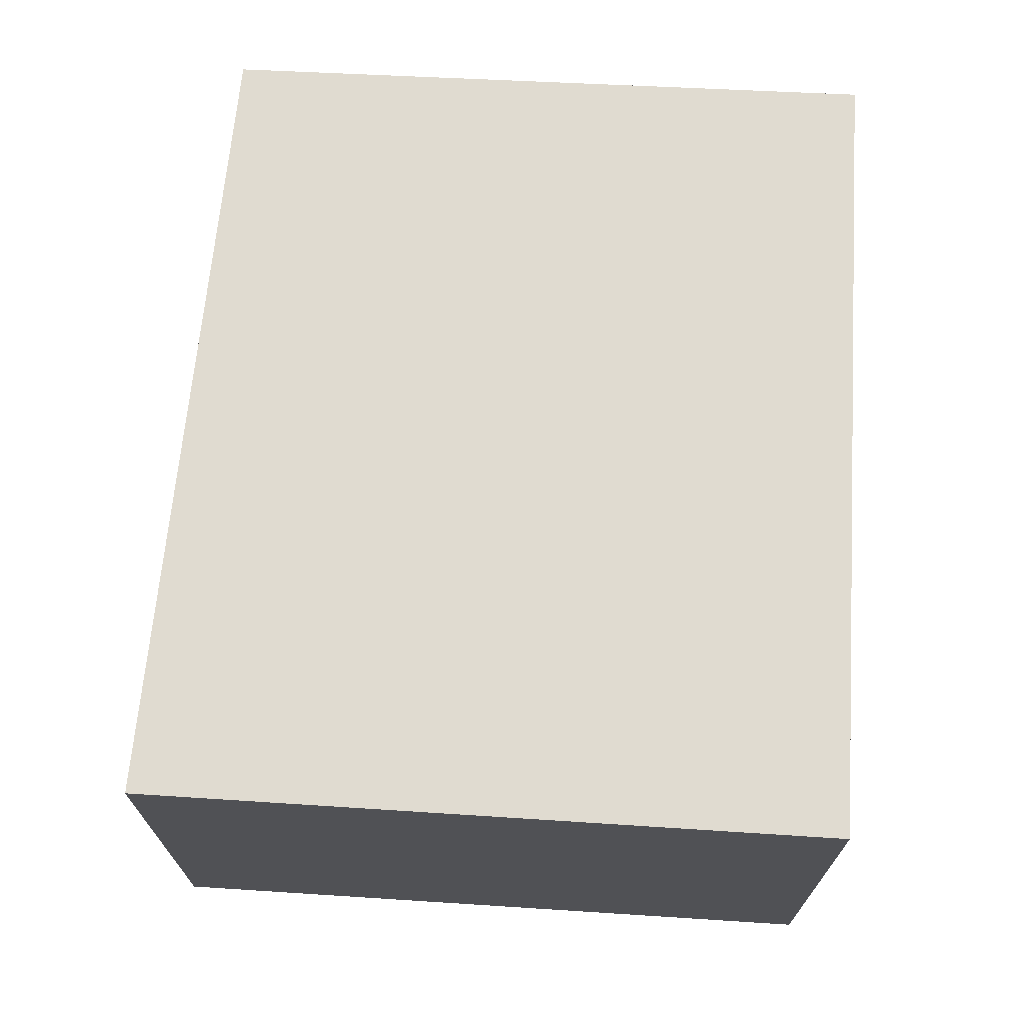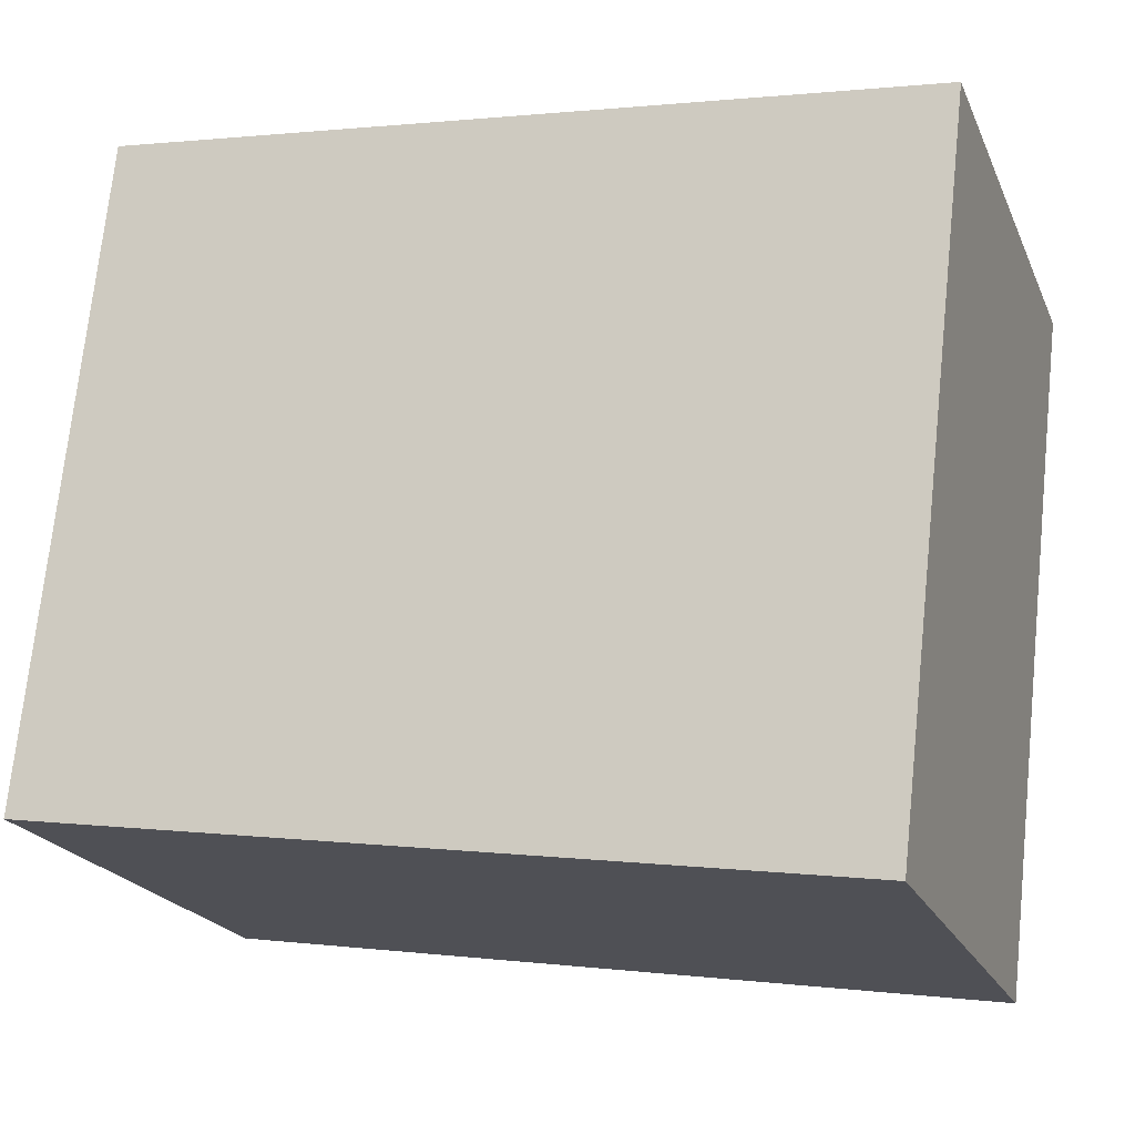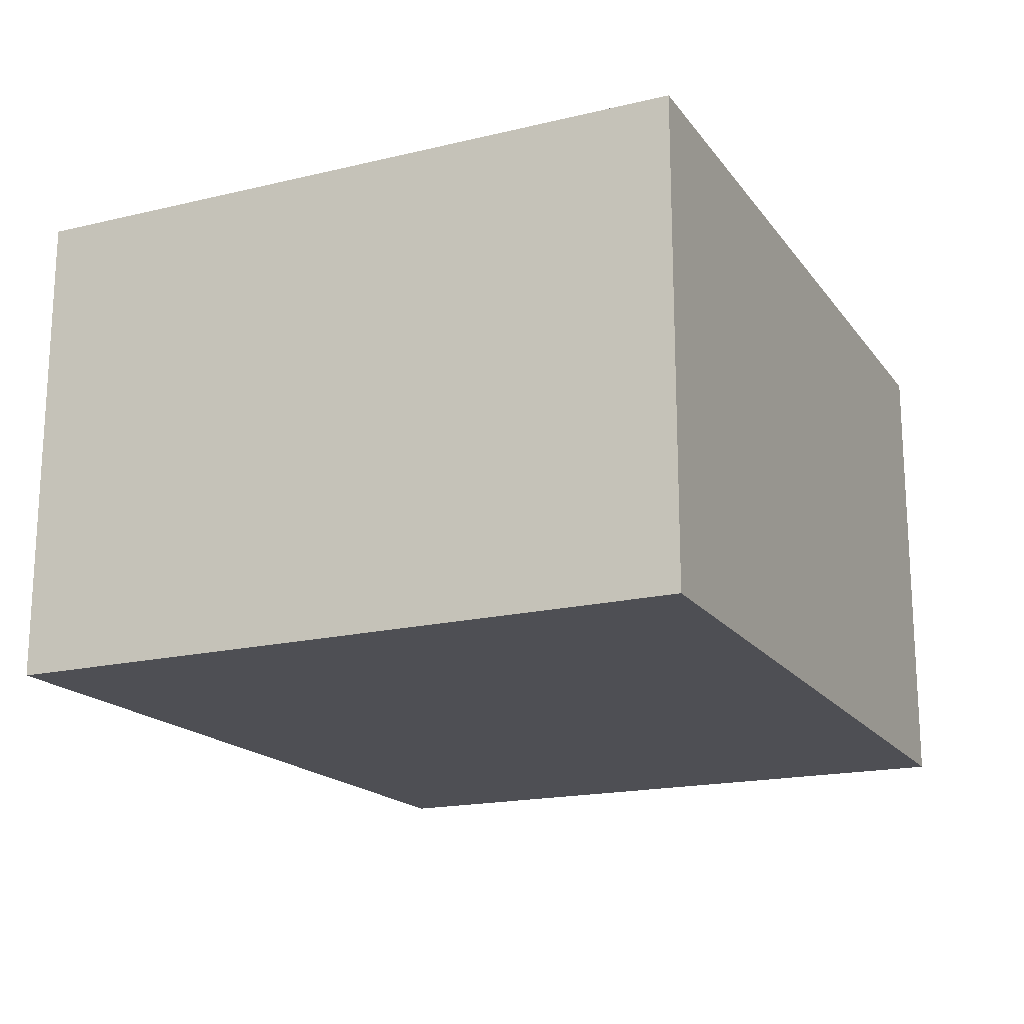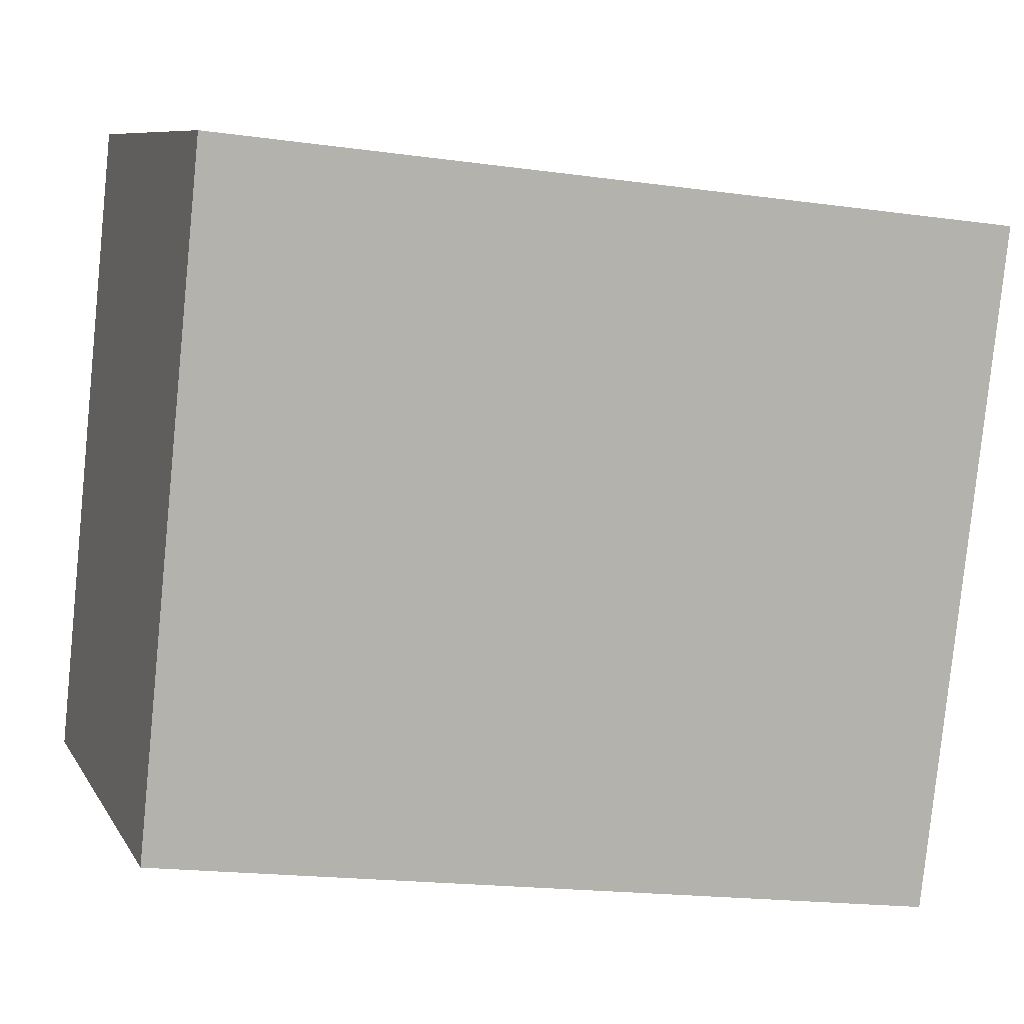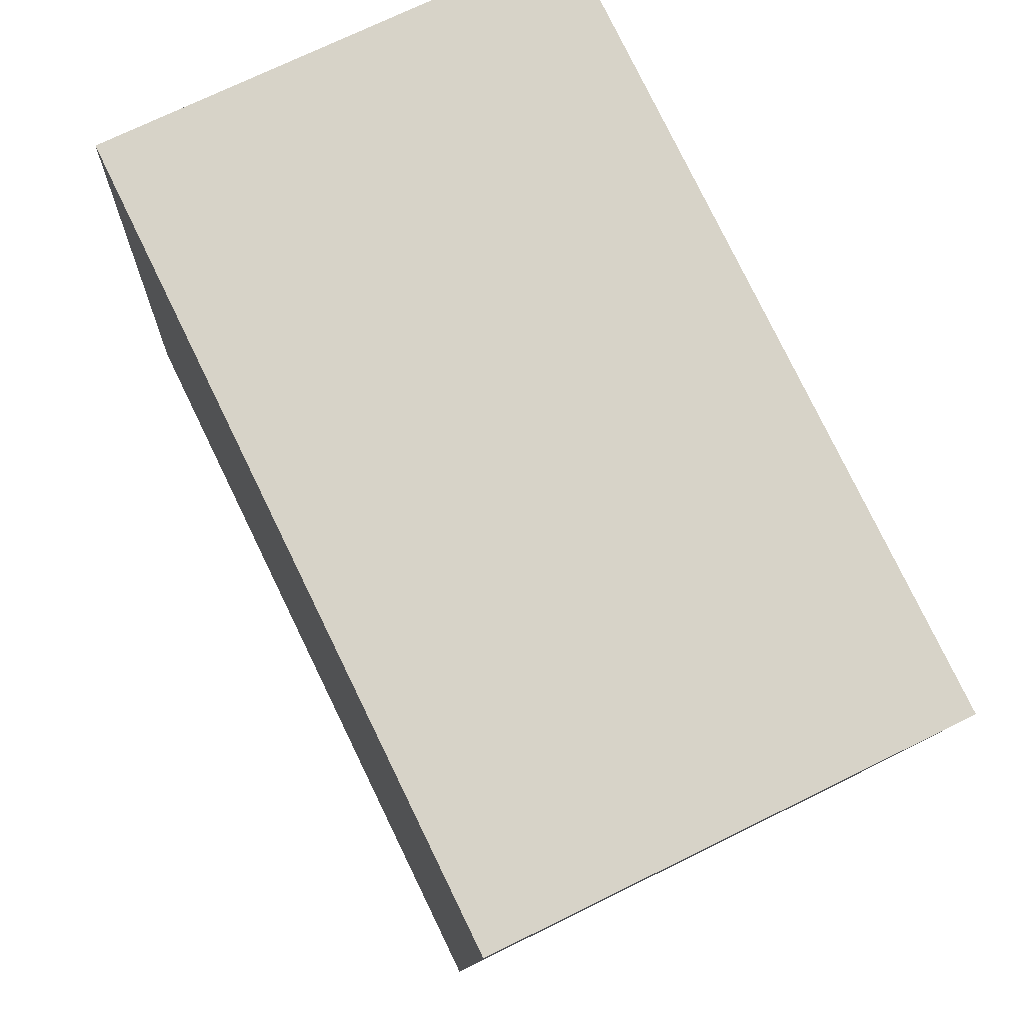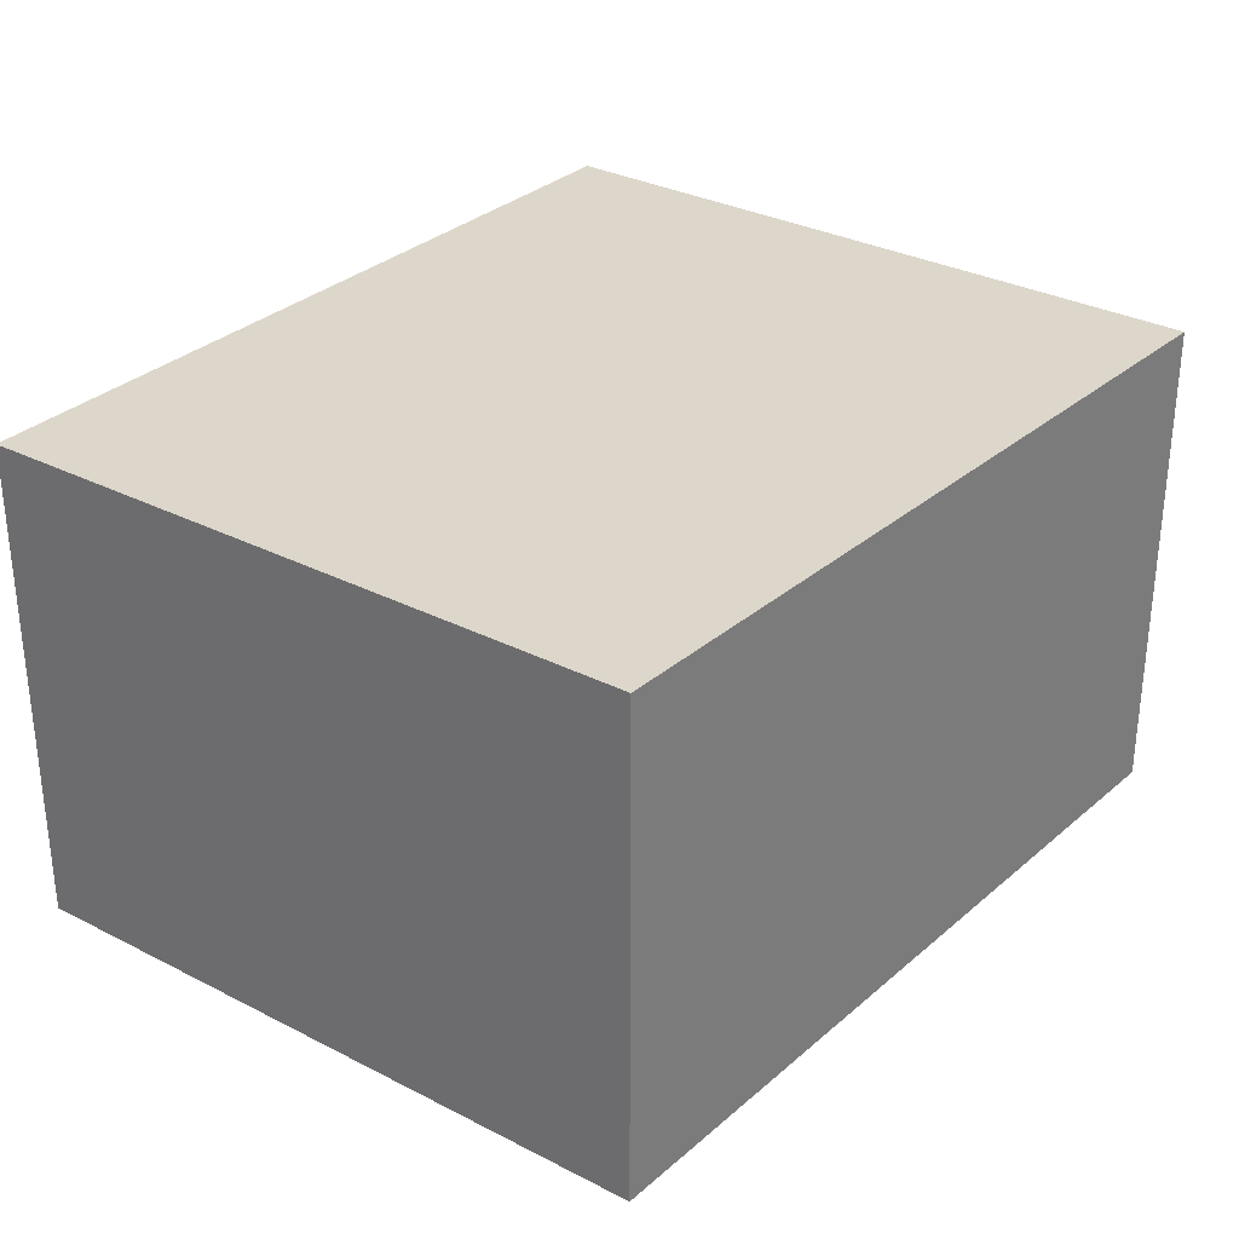
<metadata>
{"format":"obj","ext":"obj","renderer":"f3d","projection":"perspective","resolution":1024,"background":"white","views":[{"elev":69.8,"azim":-93.0,"up":"+Y"},{"elev":-21.1,"azim":-161.0,"up":"+Z"},{"elev":-18.3,"azim":-71.7,"up":"+Y"},{"elev":8.7,"azim":161.3,"up":"+Z"},{"elev":72.0,"azim":-116.2,"up":"+Z"},{"elev":30.6,"azim":120.7,"up":"+Y"}]}
</metadata>
<code>
v  0 3.044 1.864e-16
v  5.489 3.044 -3.566
v  0.506 3.044 -4.326
v  5.074 3.044 0.572
v  5.489 2.184e-16 -3.566
v  0.506 2.649e-16 -4.326
v  0 0 0
v  5.074 -3.502e-17 0.572
g defaultobject
f 1 2 3
f 2 1 4
f 5 3 2
f 3 5 6
f 6 1 3
f 1 6 7
f 7 4 1
f 4 7 8
f 8 2 4
f 2 8 5
f 5 7 6
f 7 5 8

</code>
